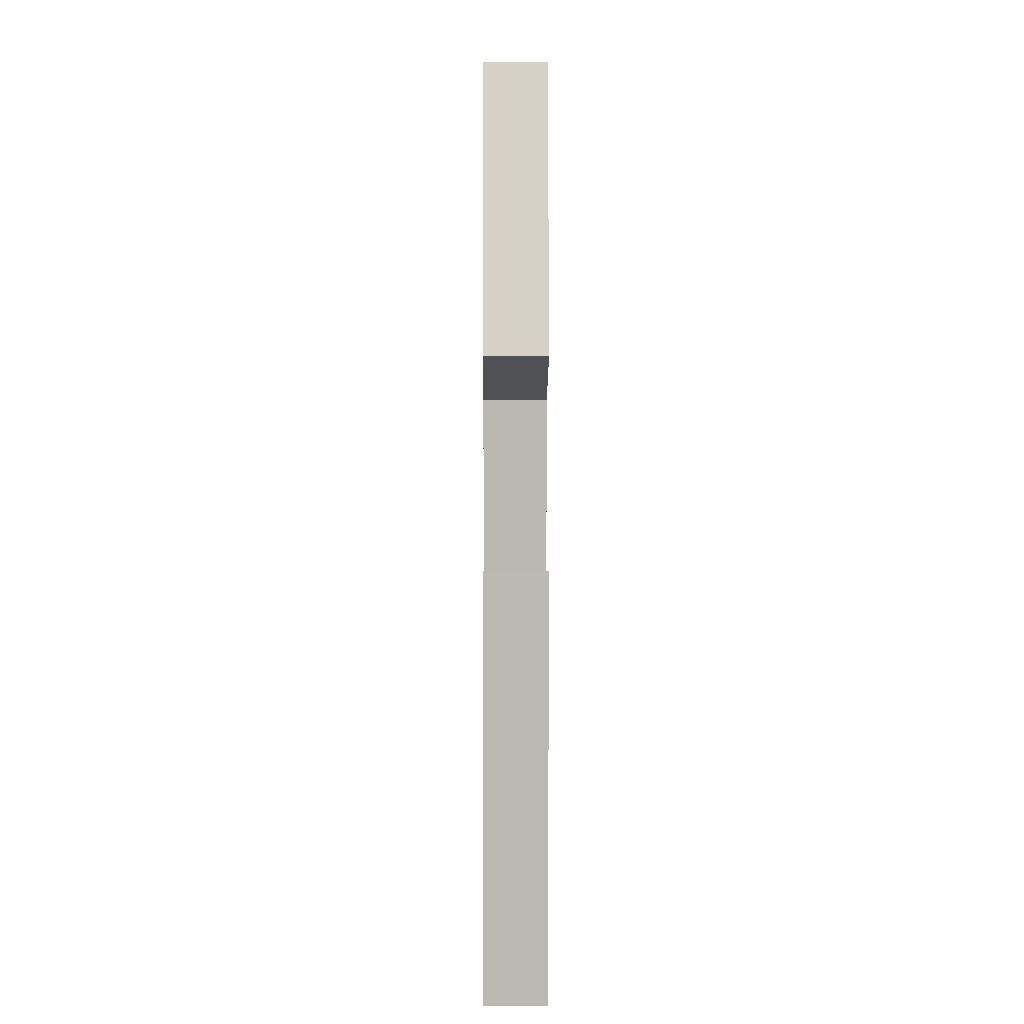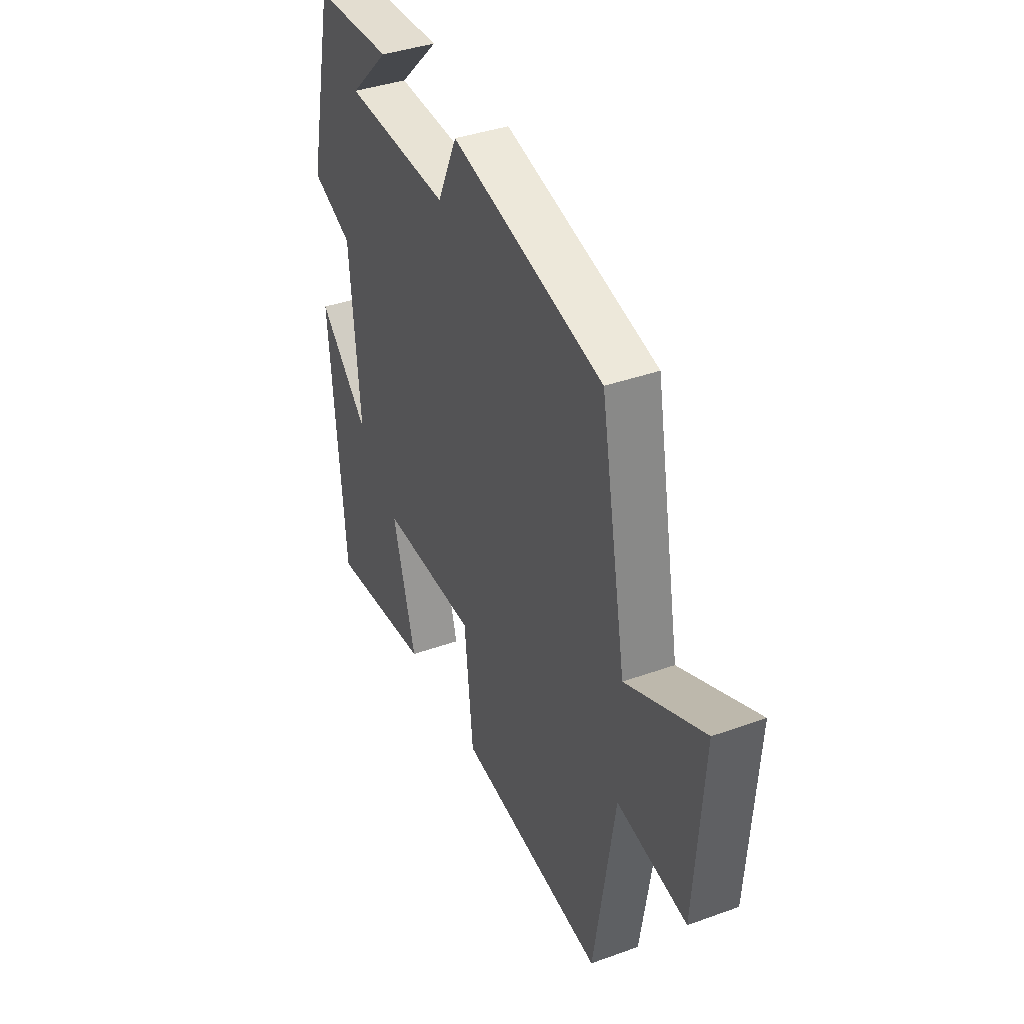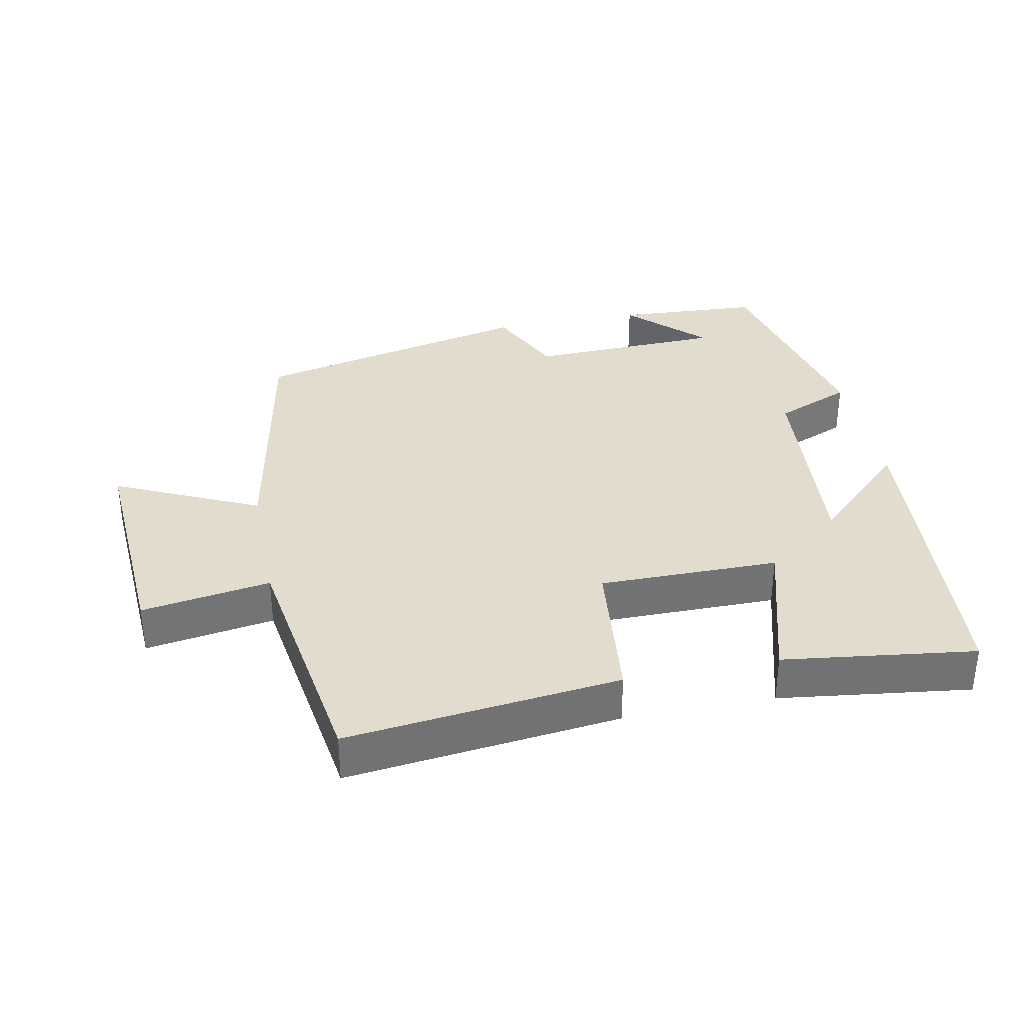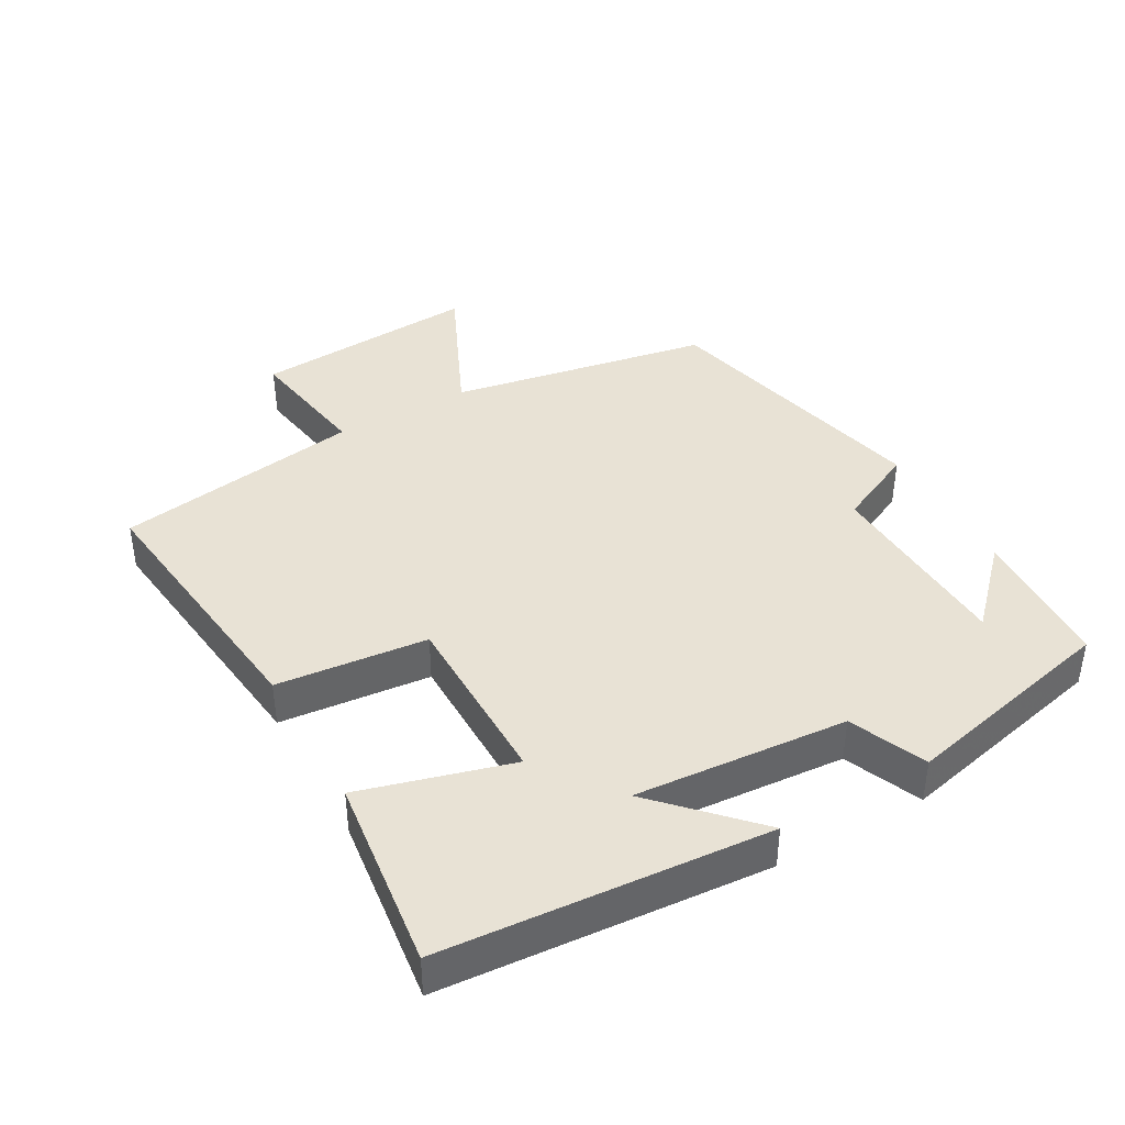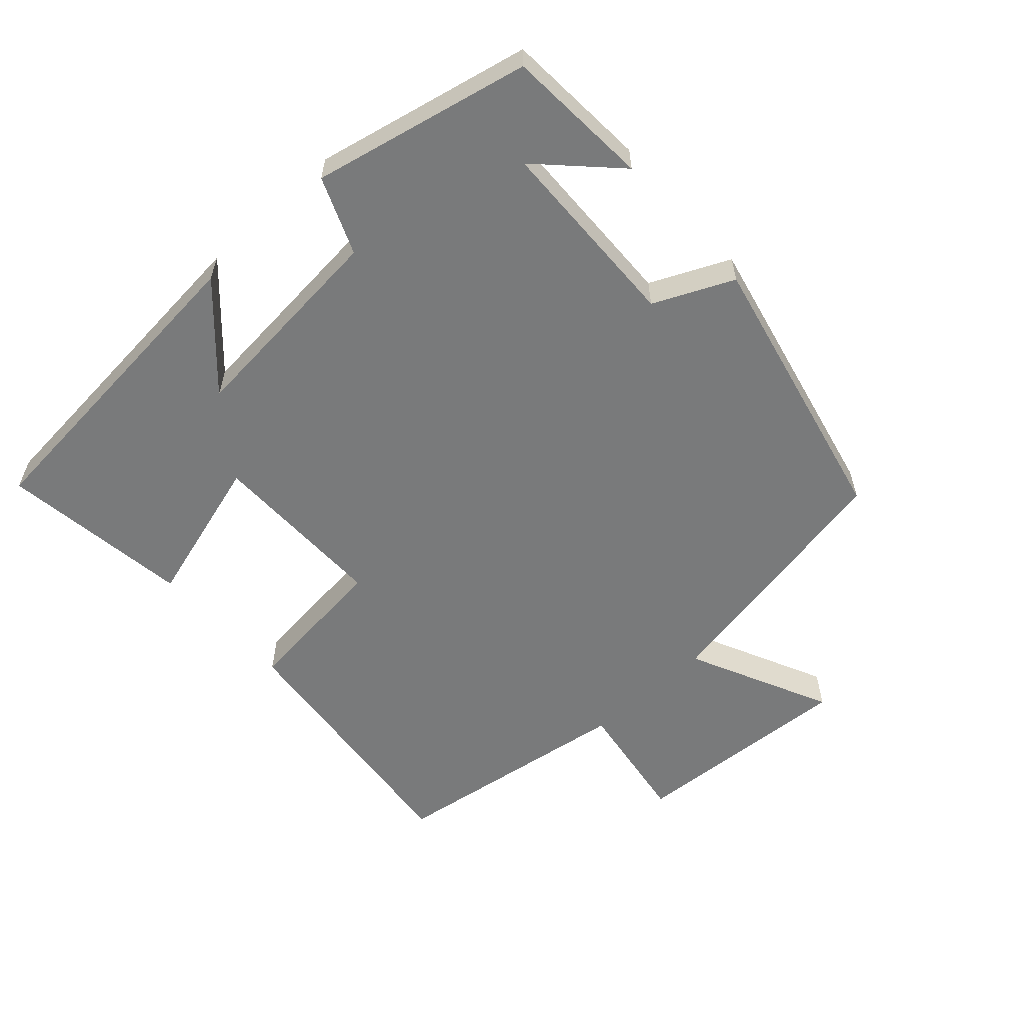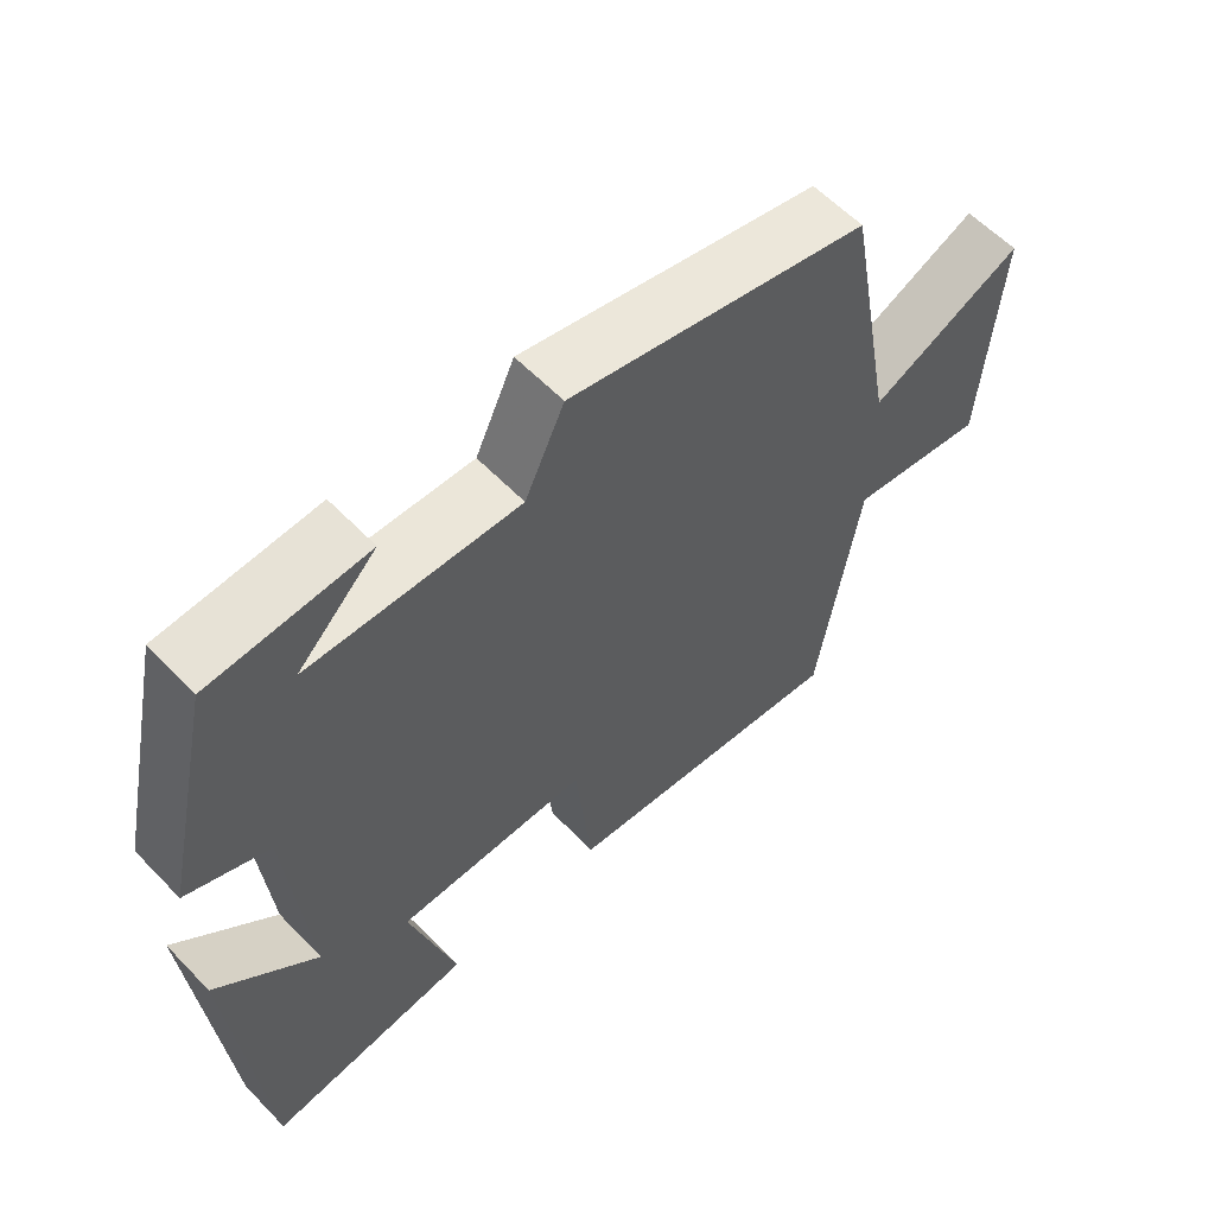
<metadata>
{"format":"obj","ext":"obj","renderer":"f3d","projection":"perspective","resolution":1024,"background":"white","views":[{"elev":2.5,"azim":-90.4,"up":"+Z"},{"elev":38.9,"azim":65.7,"up":"+Z"},{"elev":34.7,"azim":168.8,"up":"+Y"},{"elev":40.7,"azim":-119.7,"up":"+Y"},{"elev":-58.0,"azim":-47.4,"up":"+Y"},{"elev":59.3,"azim":-43.5,"up":"+Z"}]}
</metadata>
<code>
v 0.429 0.07 0.405
v 0.5 0.07 0.021
v 0.711 0.07 0.119
v 0.689 0.07 -0.213
v 0.5 0.07 -0.183
v 0.444 0.07 -0.546
v 0.044 0.07 -0.5
v 0.021 0.07 -0.279
v -0.243 0.07 -0.279
v -0.18 0.07 -0.5
v -0.461 0.07 -0.536
v -0.5 0.07 -0.059
v -0.362 0.07 -0.19
v -0.388 0.07 0.122
v -0.5 0.07 0.169
v -0.428 0.07 0.488
v -0.215 0.07 0.5
v -0.323 0.07 0.394
v -0.037 0.07 0.384
v 0.017 0.07 0.5
v 0.429 0 0.405
v 0.5 0 0.021
v 0.711 0 0.119
v 0.689 0 -0.213
v 0.5 0 -0.183
v 0.444 0 -0.546
v 0.044 0 -0.5
v 0.021 0 -0.279
v -0.243 0 -0.279
v -0.18 0 -0.5
v -0.461 0 -0.536
v -0.5 0 -0.059
v -0.362 0 -0.19
v -0.388 0 0.122
v -0.5 0 0.169
v -0.428 0 0.488
v -0.215 0 0.5
v -0.323 0 0.394
v -0.037 0 0.384
v 0.017 0 0.5
f 19 20 1 2
f 18 19 2
f 16 17 18
f 14 15 16 18
f 13 14 18 2
f 10 11 12 13
f 9 10 13
f 8 9 13 2
f 5 6 7 8
f 5 8 2 3
f 3 4 5
f 22 21 40 39
f 22 39 38
f 38 37 36
f 38 36 35 34
f 22 38 34 33
f 33 32 31 30
f 33 30 29
f 22 33 29 28
f 28 27 26 25
f 23 22 28 25
f 25 24 23
f 1 21 22 2
f 2 22 23 3
f 3 23 24 4
f 4 24 25 5
f 5 25 26 6
f 6 26 27 7
f 7 27 28 8
f 8 28 29 9
f 9 29 30 10
f 10 30 31 11
f 11 31 32 12
f 12 32 33 13
f 13 33 34 14
f 14 34 35 15
f 15 35 36 16
f 16 36 37 17
f 17 37 38 18
f 18 38 39 19
f 19 39 40 20
f 20 40 21 1

</code>
